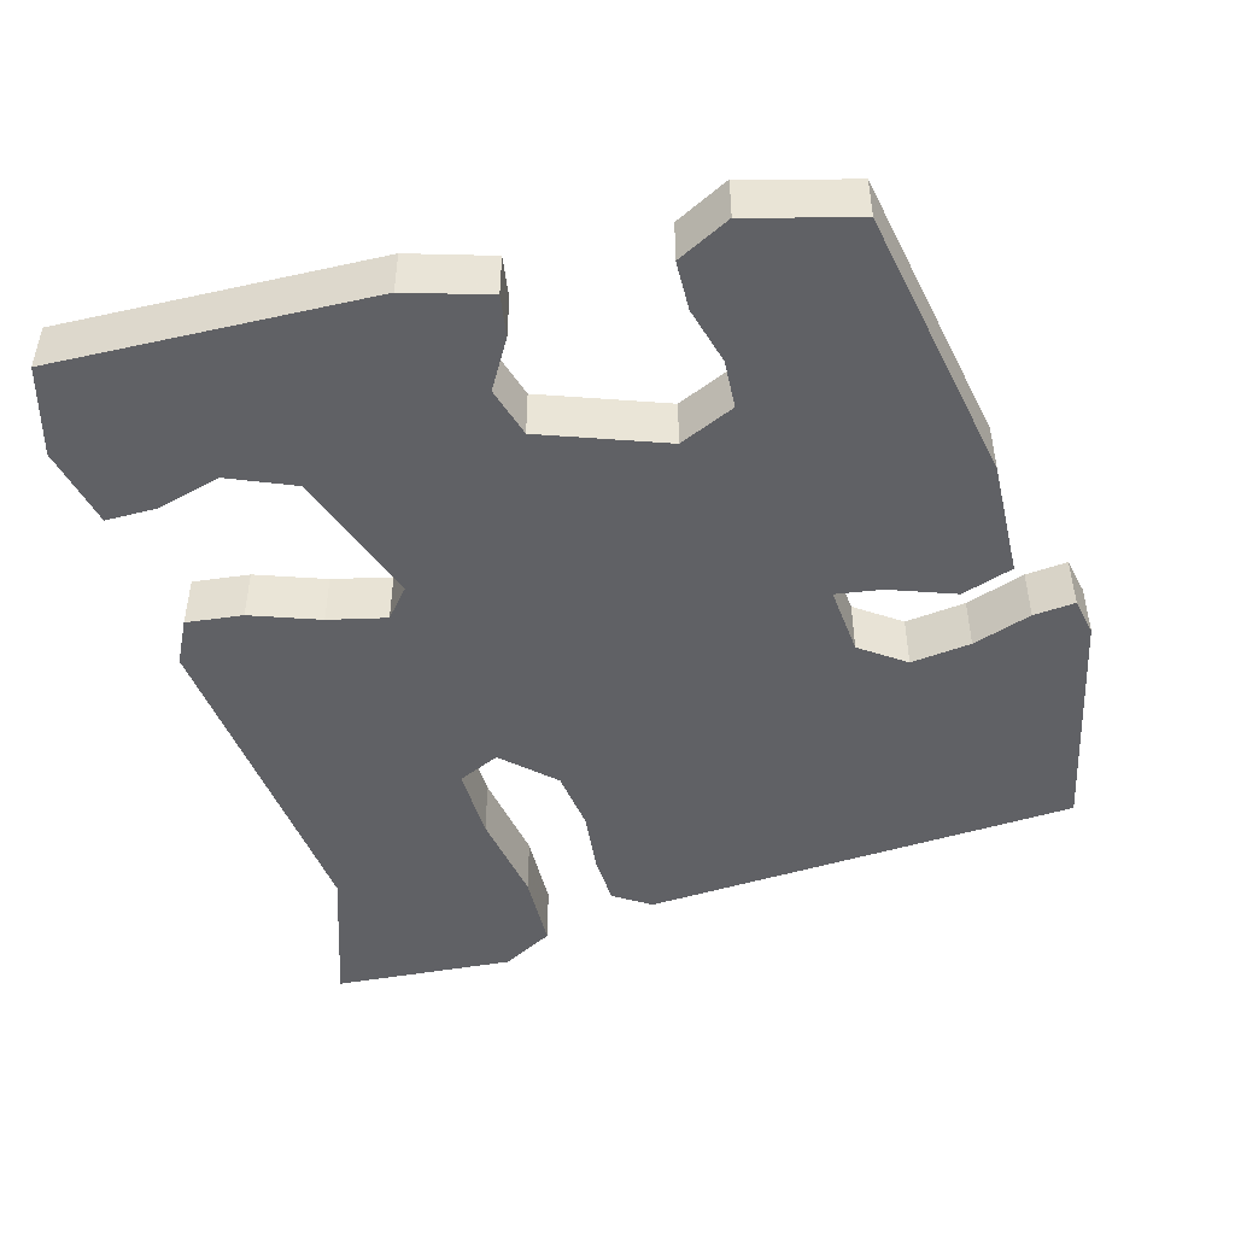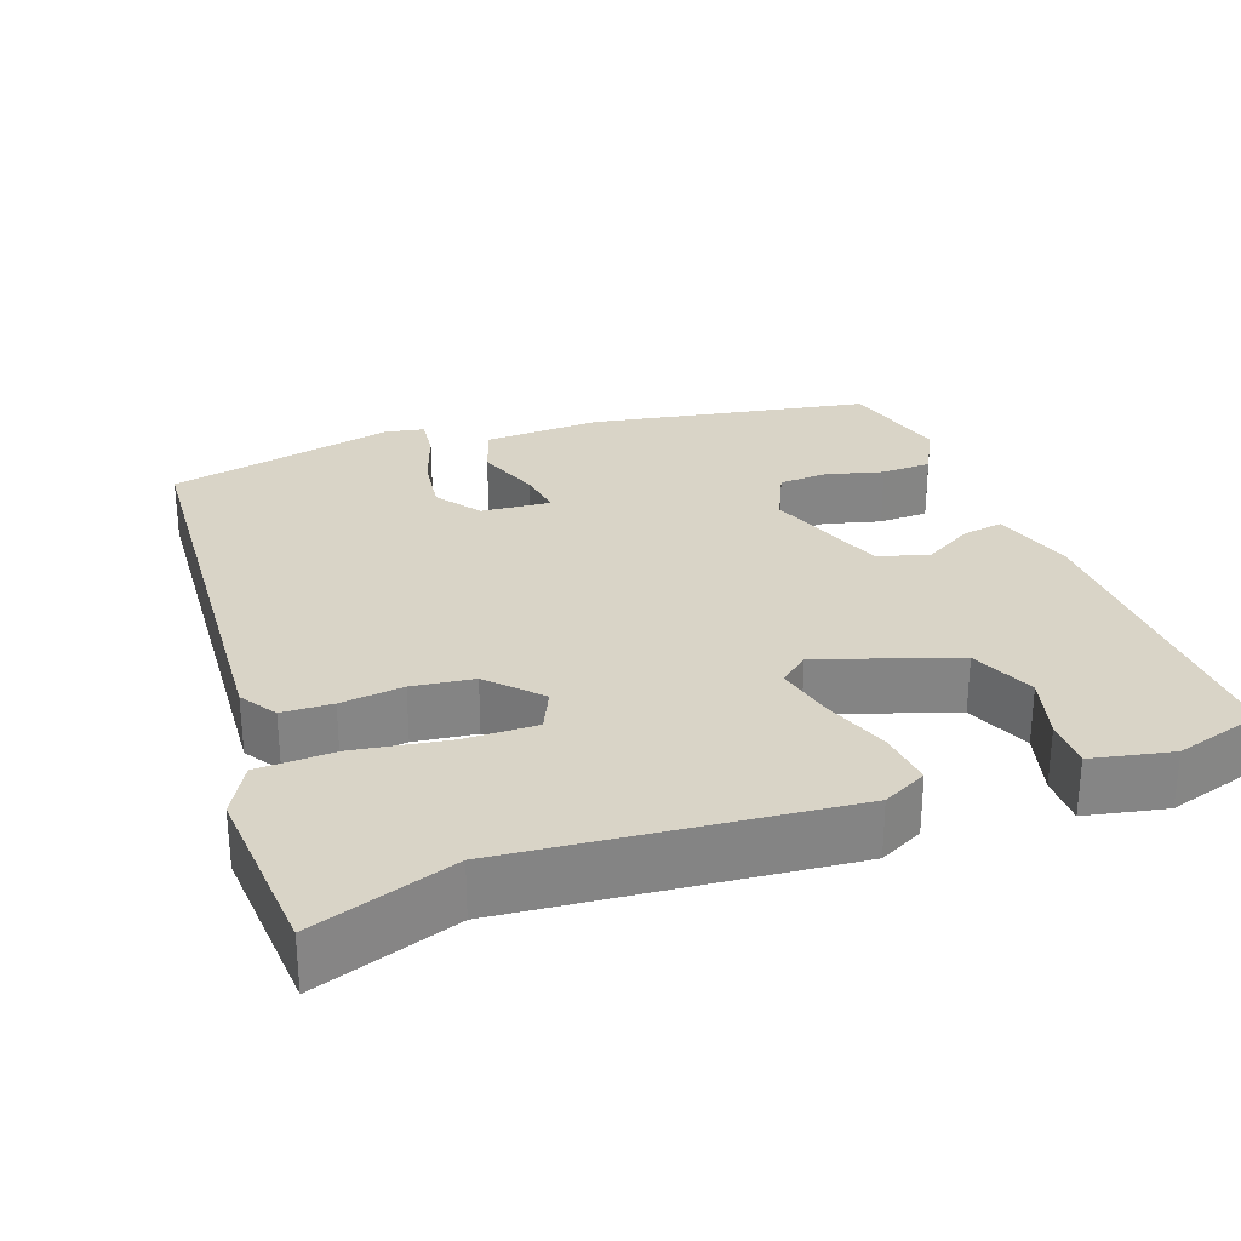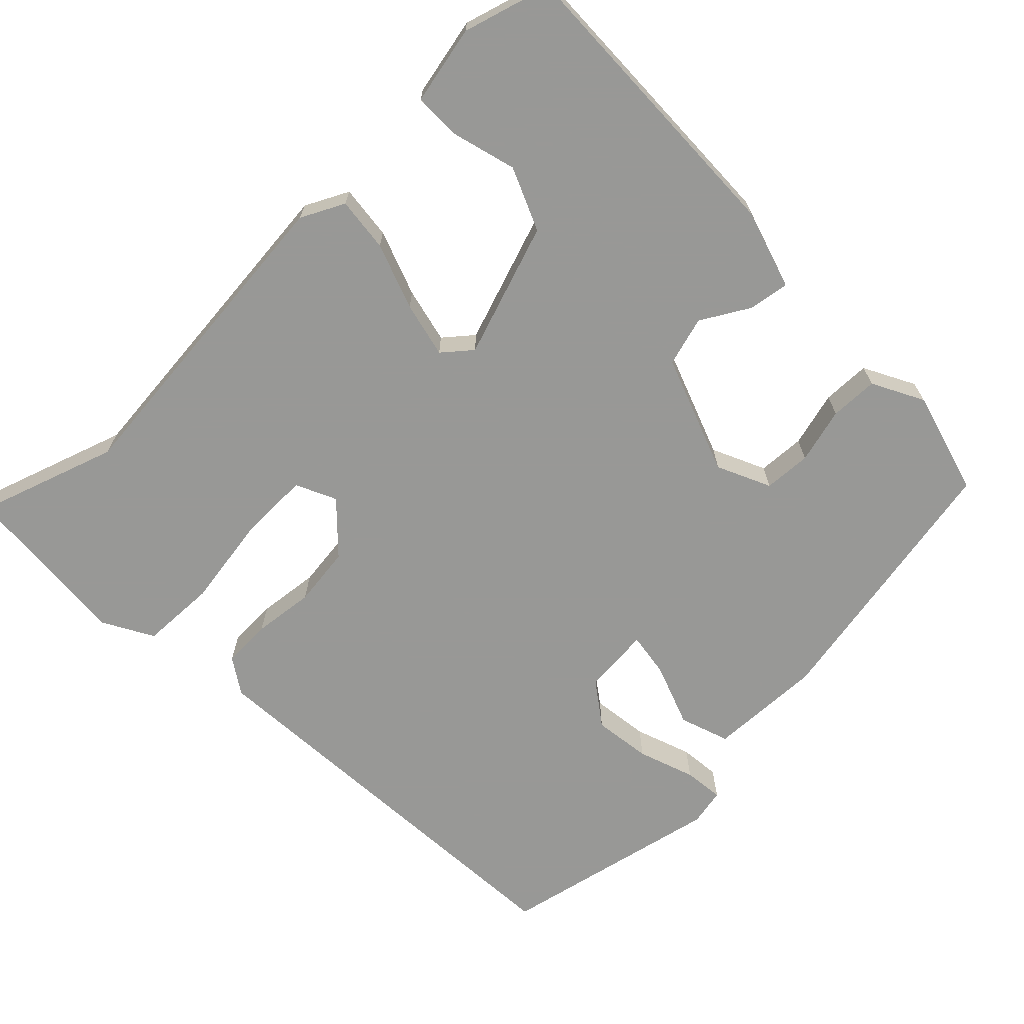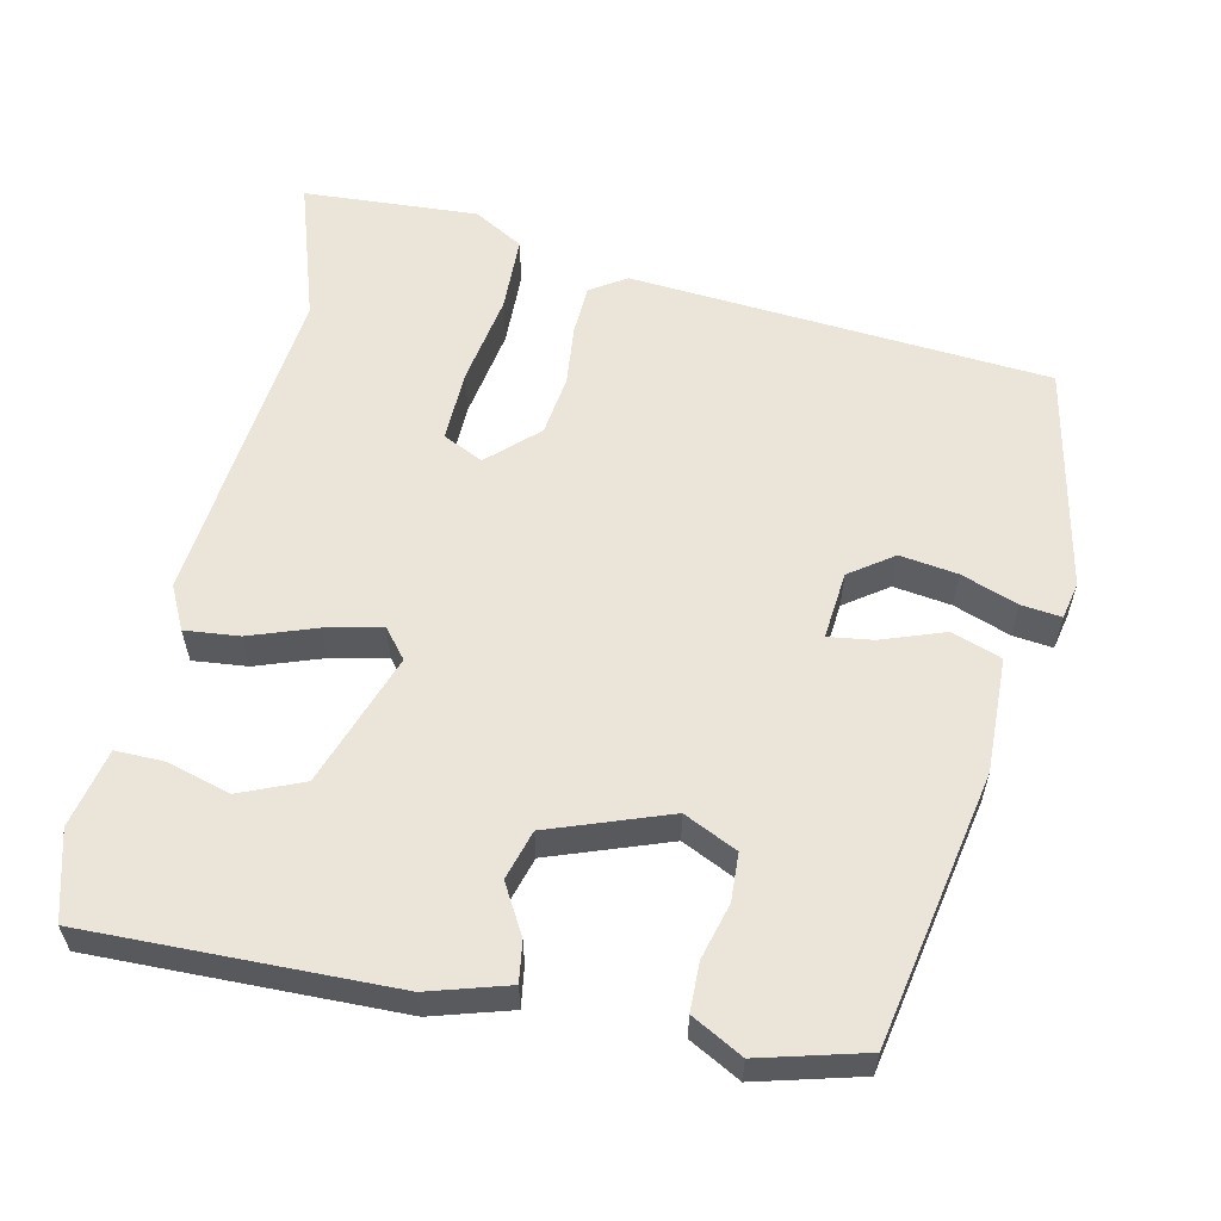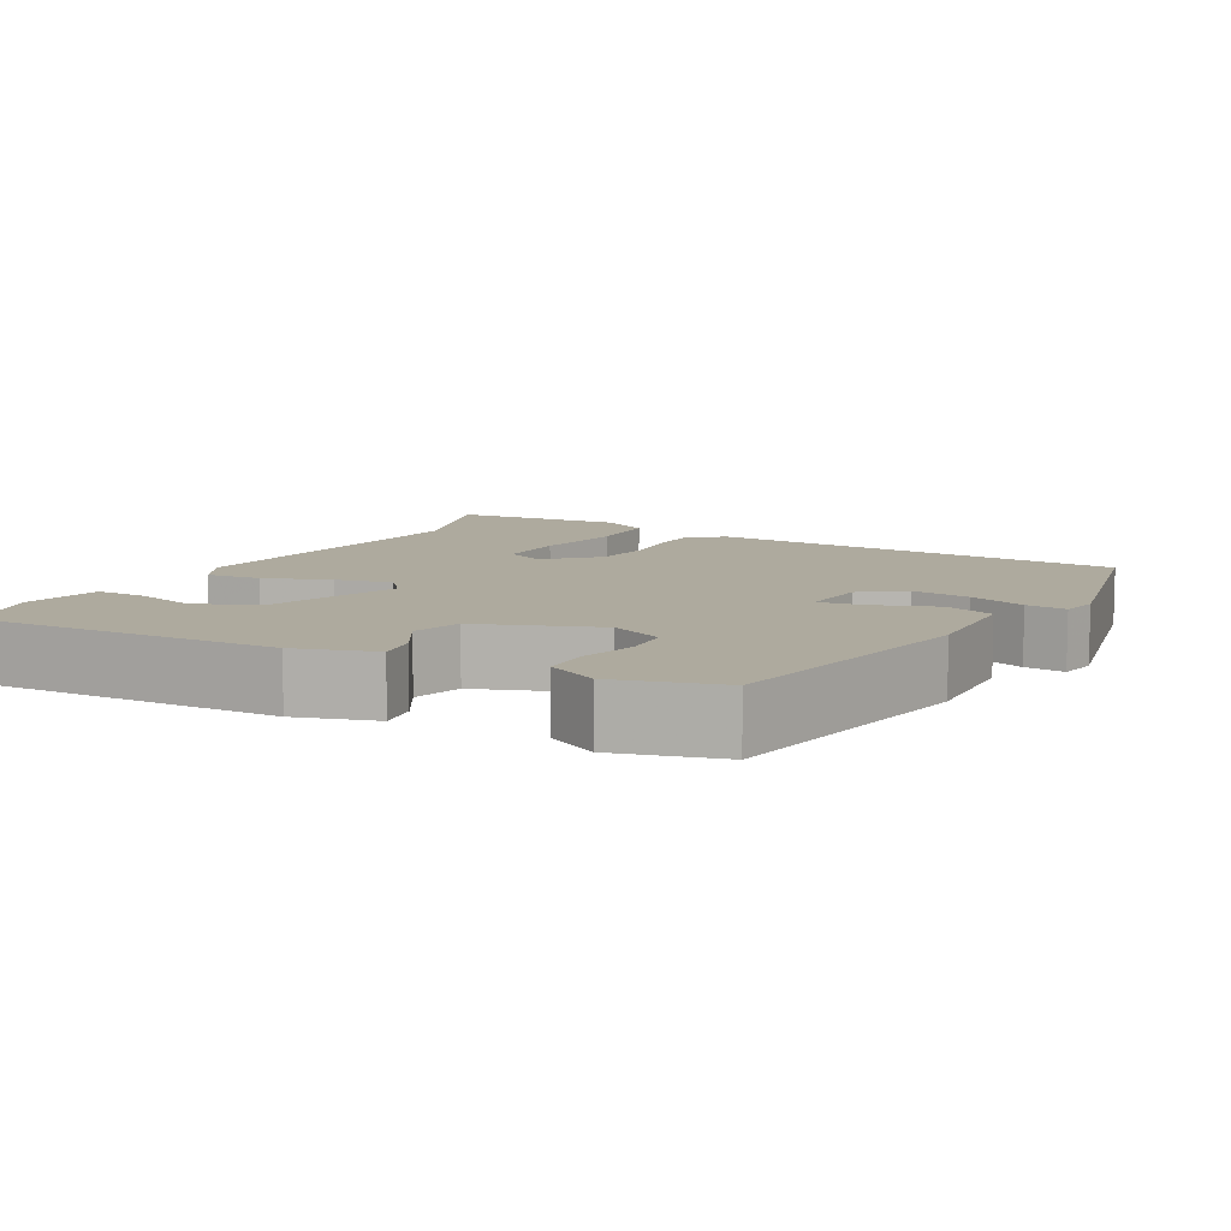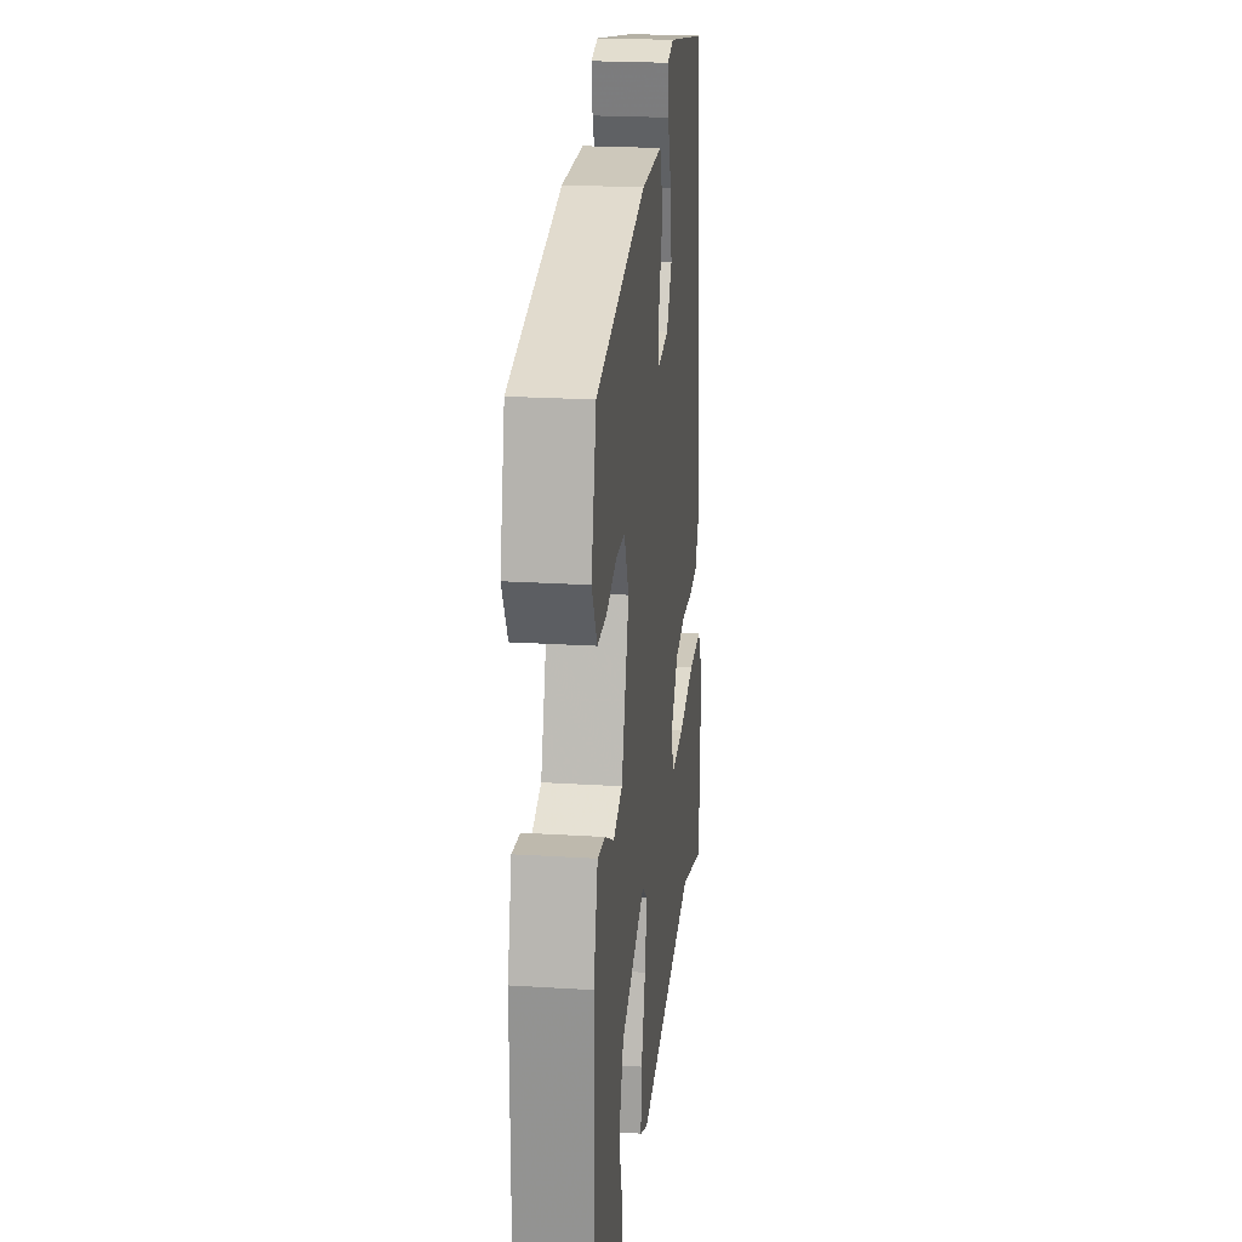
<metadata>
{"format":"obj","ext":"obj","renderer":"f3d","projection":"perspective","resolution":1024,"background":"white","views":[{"elev":-47.3,"azim":-76.0,"up":"+Y"},{"elev":28.7,"azim":158.6,"up":"+Y"},{"elev":-68.5,"azim":-137.2,"up":"+Y"},{"elev":58.8,"azim":-78.7,"up":"+Y"},{"elev":9.2,"azim":-62.8,"up":"+Y"},{"elev":22.5,"azim":-83.8,"up":"+Z"}]}
</metadata>
<code>
v 0.532 0.07 -0.51
v 0.349 0.07 -0.454
v -0.075 0.07 -0.506
v -0.132 0.07 -0.479
v -0.126 0.07 -0.408
v -0.097 0.07 -0.321
v -0.082 0.07 -0.248
v -0.12 0.07 -0.218
v -0.292 0.07 -0.282
v -0.325 0.07 -0.365
v -0.3 0.07 -0.447
v -0.298 0.07 -0.51
v -0.4 0.07 -0.534
v -0.514 0.07 -0.504
v -0.513 0.07 -0.107
v -0.484 0.07 -0.003
v -0.431 0.07 -0.01
v -0.367 0.07 -0.045
v -0.303 0.07 -0.025
v -0.25 0.07 0.131
v -0.284 0.07 0.2
v -0.346 0.07 0.202
v -0.418 0.07 0.181
v -0.481 0.07 0.181
v -0.518 0.07 0.247
v -0.484 0.07 0.384
v -0.133 0.07 0.458
v 0.016 0.07 0.456
v 0.04 0.07 0.392
v 0.012 0.07 0.309
v 0.005 0.07 0.251
v 0.093 0.07 0.261
v 0.132 0.07 0.318
v 0.12 0.07 0.393
v 0.092 0.07 0.466
v 0.085 0.07 0.518
v 0.133 0.07 0.529
v 0.426 0.07 0.473
v 0.477 0.07 -0.072
v 0.448 0.07 -0.119
v 0.384 0.07 -0.123
v 0.304 0.07 -0.116
v 0.226 0.07 -0.128
v 0.168 0.07 -0.192
v 0.194 0.07 -0.244
v 0.287 0.07 -0.24
v 0.405 0.07 -0.218
v 0.504 0.07 -0.219
v 0.542 0.07 -0.283
v 0.532 0 -0.51
v 0.349 0 -0.454
v -0.075 0 -0.506
v -0.132 0 -0.479
v -0.126 0 -0.408
v -0.097 0 -0.321
v -0.082 0 -0.248
v -0.12 0 -0.218
v -0.292 0 -0.282
v -0.325 0 -0.365
v -0.3 0 -0.447
v -0.298 0 -0.51
v -0.4 0 -0.534
v -0.514 0 -0.504
v -0.513 0 -0.107
v -0.484 0 -0.003
v -0.431 0 -0.01
v -0.367 0 -0.045
v -0.303 0 -0.025
v -0.25 0 0.131
v -0.284 0 0.2
v -0.346 0 0.202
v -0.418 0 0.181
v -0.481 0 0.181
v -0.518 0 0.247
v -0.484 0 0.384
v -0.133 0 0.458
v 0.016 0 0.456
v 0.04 0 0.392
v 0.012 0 0.309
v 0.005 0 0.251
v 0.093 0 0.261
v 0.132 0 0.318
v 0.12 0 0.393
v 0.092 0 0.466
v 0.085 0 0.518
v 0.133 0 0.529
v 0.426 0 0.473
v 0.477 0 -0.072
v 0.448 0 -0.119
v 0.384 0 -0.123
v 0.304 0 -0.116
v 0.226 0 -0.128
v 0.168 0 -0.192
v 0.194 0 -0.244
v 0.287 0 -0.24
v 0.405 0 -0.218
v 0.504 0 -0.219
v 0.542 0 -0.283
f 46 47 48 49
f 45 46 49 1
f 39 40 41 42
f 39 42 43
f 38 39 43
f 37 38 43 44
f 34 35 36 37
f 33 34 37
f 27 28 29 30
f 27 30 31
f 26 27 31
f 25 26 31
f 22 23 24 25
f 21 22 25 31
f 20 21 31 32
f 15 16 17 18
f 15 18 19
f 14 15 19
f 13 14 19
f 10 11 12 13
f 9 10 13 19
f 8 9 19 20
f 3 4 5 6
f 2 3 6 7
f 45 1 2 7
f 44 45 7 8
f 33 37 44
f 32 33 44 8
f 8 20 32
f 98 97 96 95
f 50 98 95 94
f 91 90 89 88
f 92 91 88
f 92 88 87
f 93 92 87 86
f 86 85 84 83
f 86 83 82
f 79 78 77 76
f 80 79 76
f 80 76 75
f 80 75 74
f 74 73 72 71
f 80 74 71 70
f 81 80 70 69
f 67 66 65 64
f 68 67 64
f 68 64 63
f 68 63 62
f 62 61 60 59
f 68 62 59 58
f 69 68 58 57
f 55 54 53 52
f 56 55 52 51
f 56 51 50 94
f 57 56 94 93
f 93 86 82
f 57 93 82 81
f 81 69 57
f 1 50 51 2
f 2 51 52 3
f 3 52 53 4
f 4 53 54 5
f 5 54 55 6
f 6 55 56 7
f 7 56 57 8
f 8 57 58 9
f 9 58 59 10
f 10 59 60 11
f 11 60 61 12
f 12 61 62 13
f 13 62 63 14
f 14 63 64 15
f 15 64 65 16
f 16 65 66 17
f 17 66 67 18
f 18 67 68 19
f 19 68 69 20
f 20 69 70 21
f 21 70 71 22
f 22 71 72 23
f 23 72 73 24
f 24 73 74 25
f 25 74 75 26
f 26 75 76 27
f 27 76 77 28
f 28 77 78 29
f 29 78 79 30
f 30 79 80 31
f 31 80 81 32
f 32 81 82 33
f 33 82 83 34
f 34 83 84 35
f 35 84 85 36
f 36 85 86 37
f 37 86 87 38
f 38 87 88 39
f 39 88 89 40
f 40 89 90 41
f 41 90 91 42
f 42 91 92 43
f 43 92 93 44
f 44 93 94 45
f 45 94 95 46
f 46 95 96 47
f 47 96 97 48
f 48 97 98 49
f 49 98 50 1

</code>
